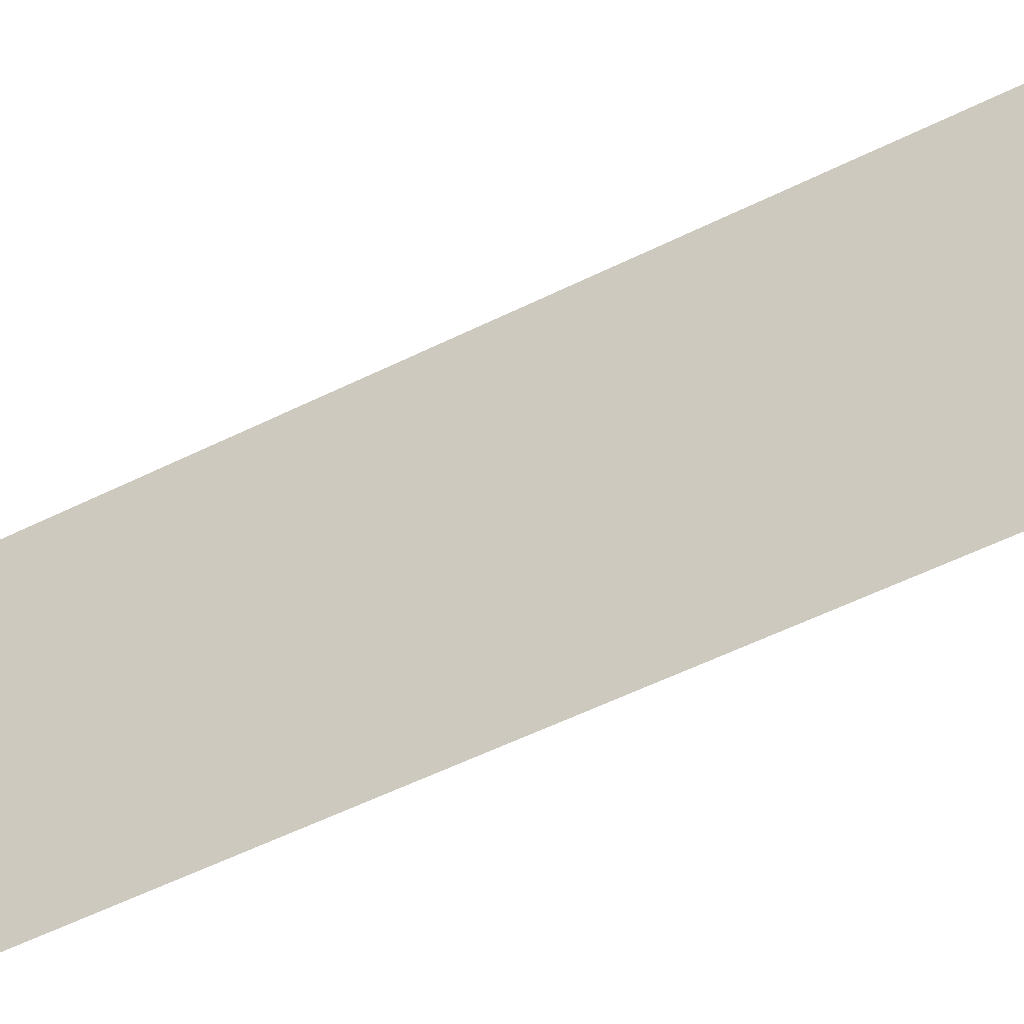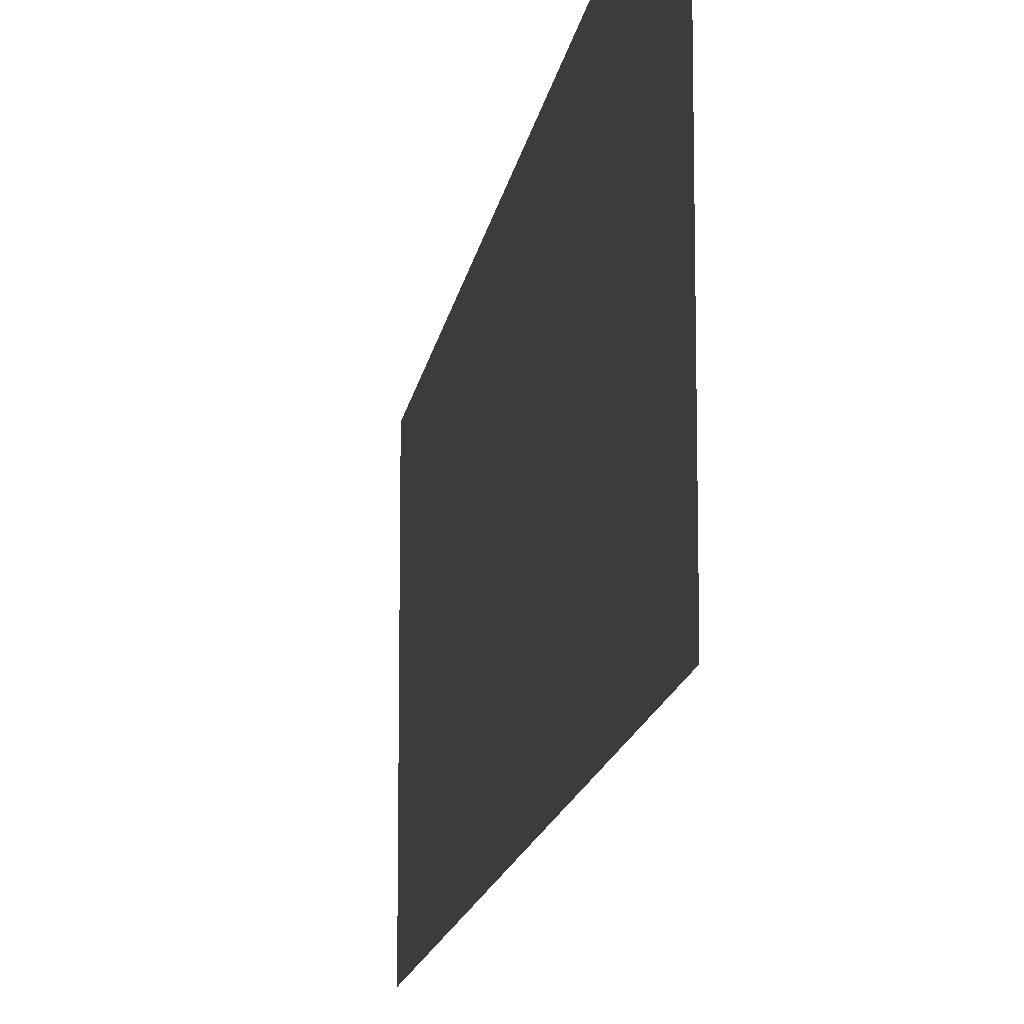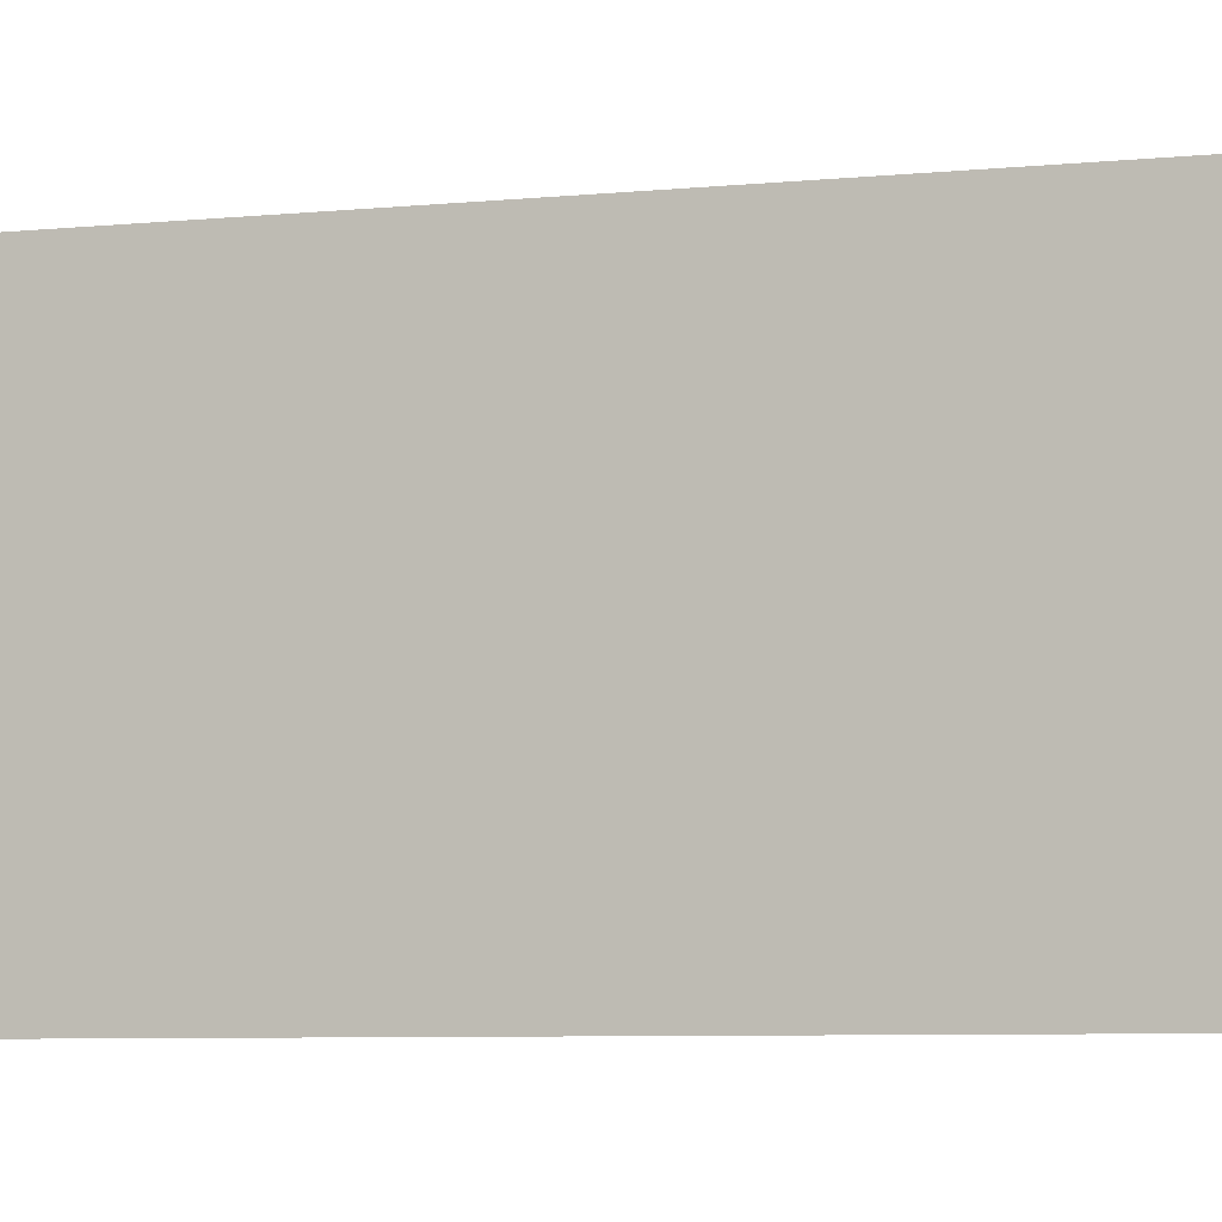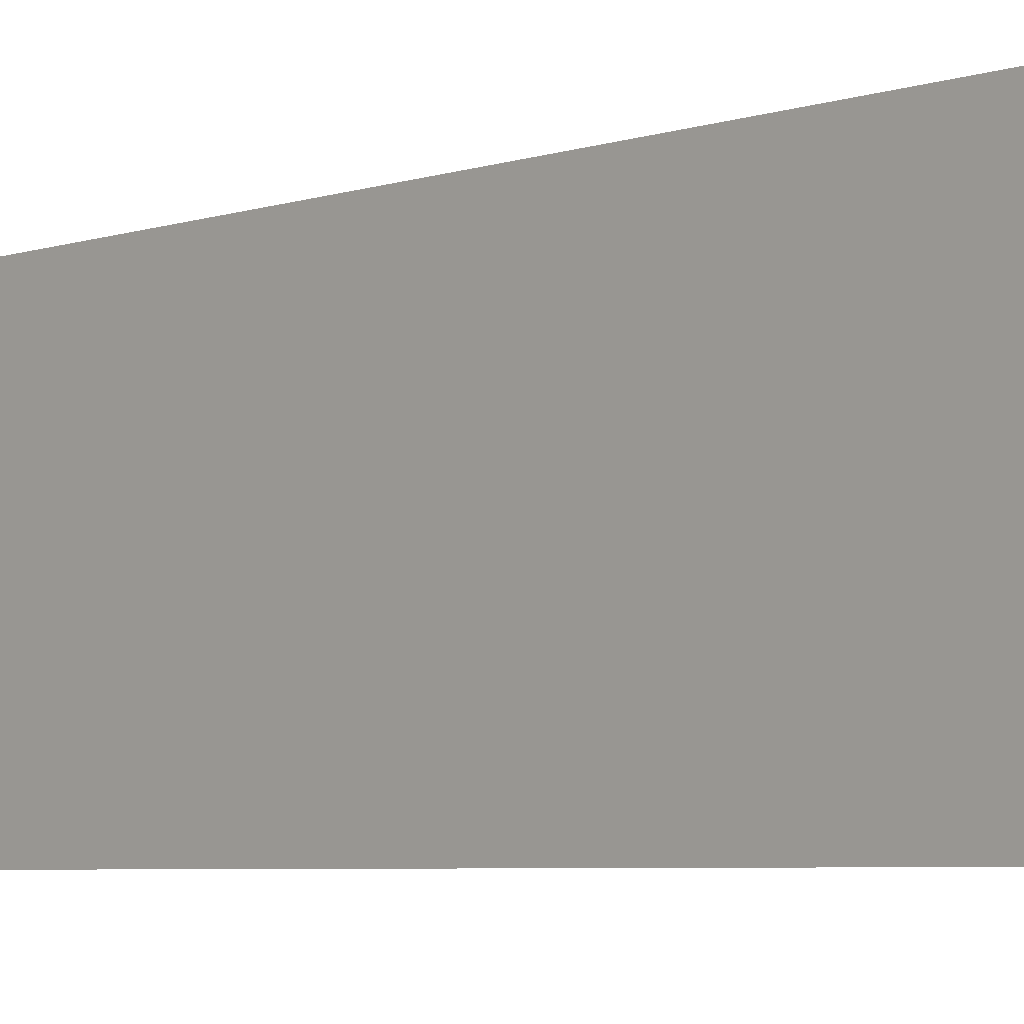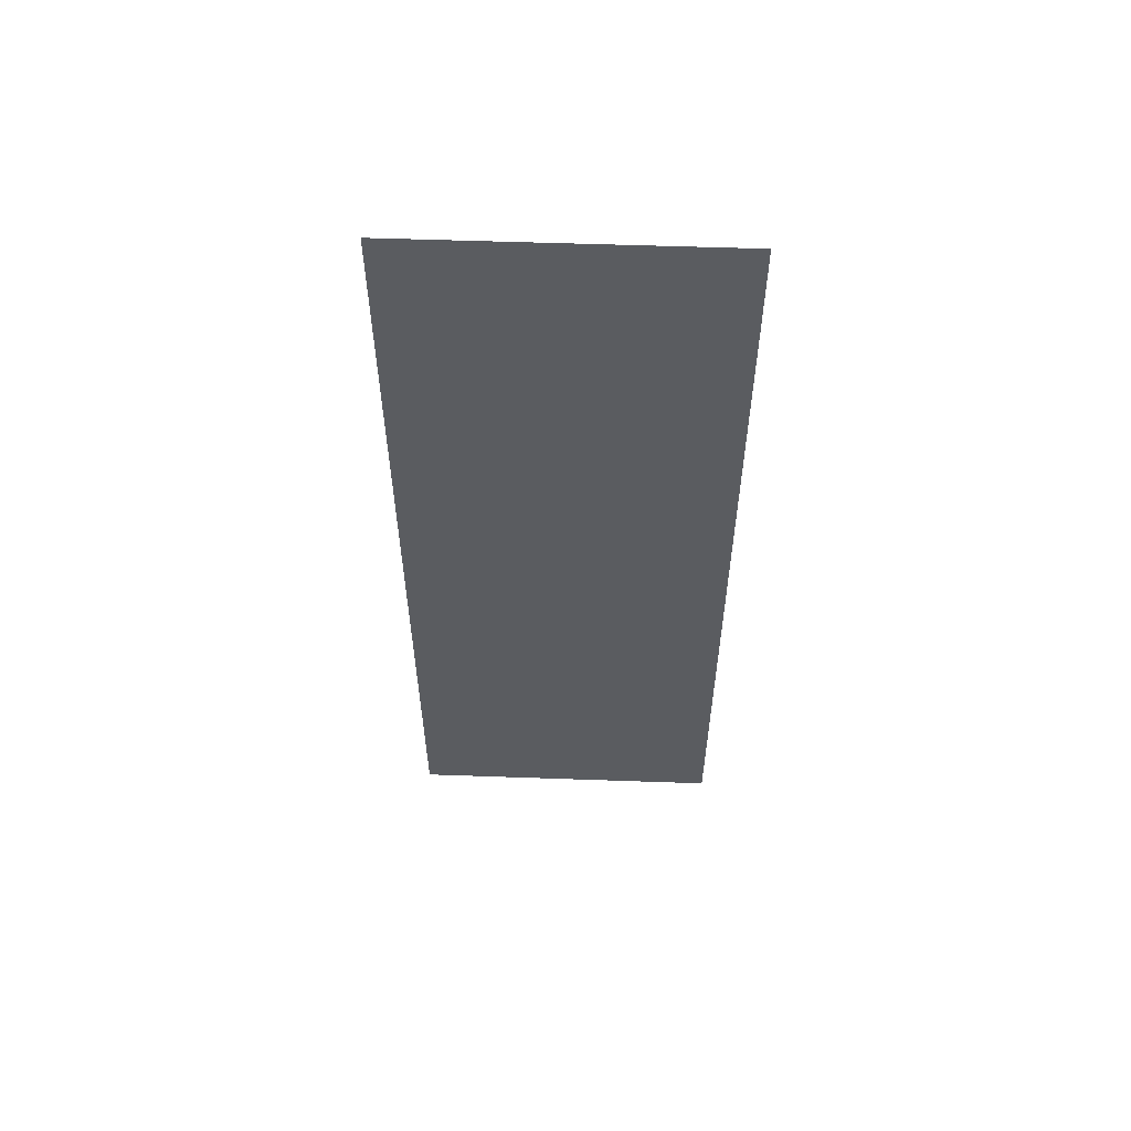
<metadata>
{"format":"obj","ext":"obj","renderer":"f3d","projection":"perspective","resolution":1024,"background":"white","views":[{"elev":-52.9,"azim":118.3,"up":"+Y"},{"elev":-13.5,"azim":172.0,"up":"+Y"},{"elev":-5.7,"azim":-70.8,"up":"+Y"},{"elev":-5.1,"azim":137.0,"up":"+Y"},{"elev":56.3,"azim":-87.9,"up":"+Z"}]}
</metadata>
<code>
o Plane
v -4e-06 26.53 -0.007211
v -4e-06 -26.53 -0.007211
v 4e-06 26.53 150
v 4e-06 -26.53 150
f 1 2 4 3

</code>
